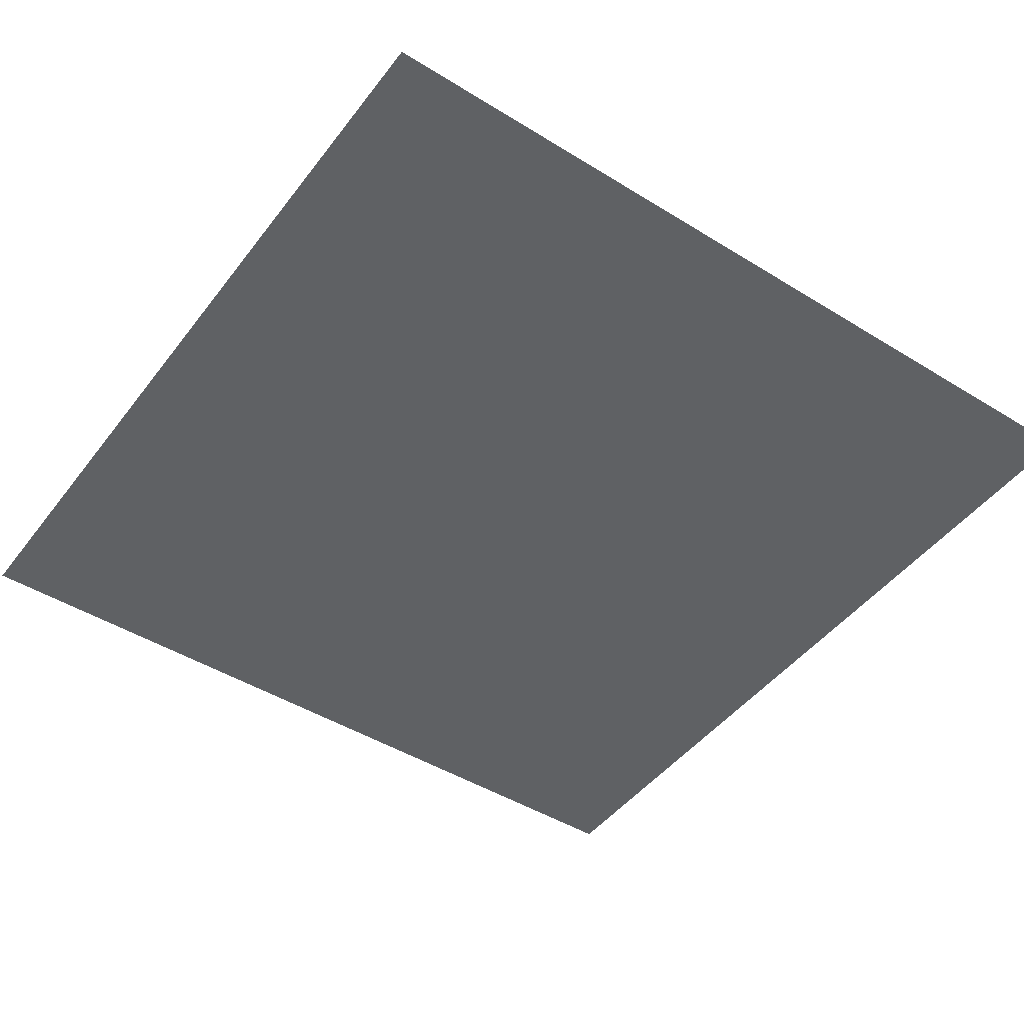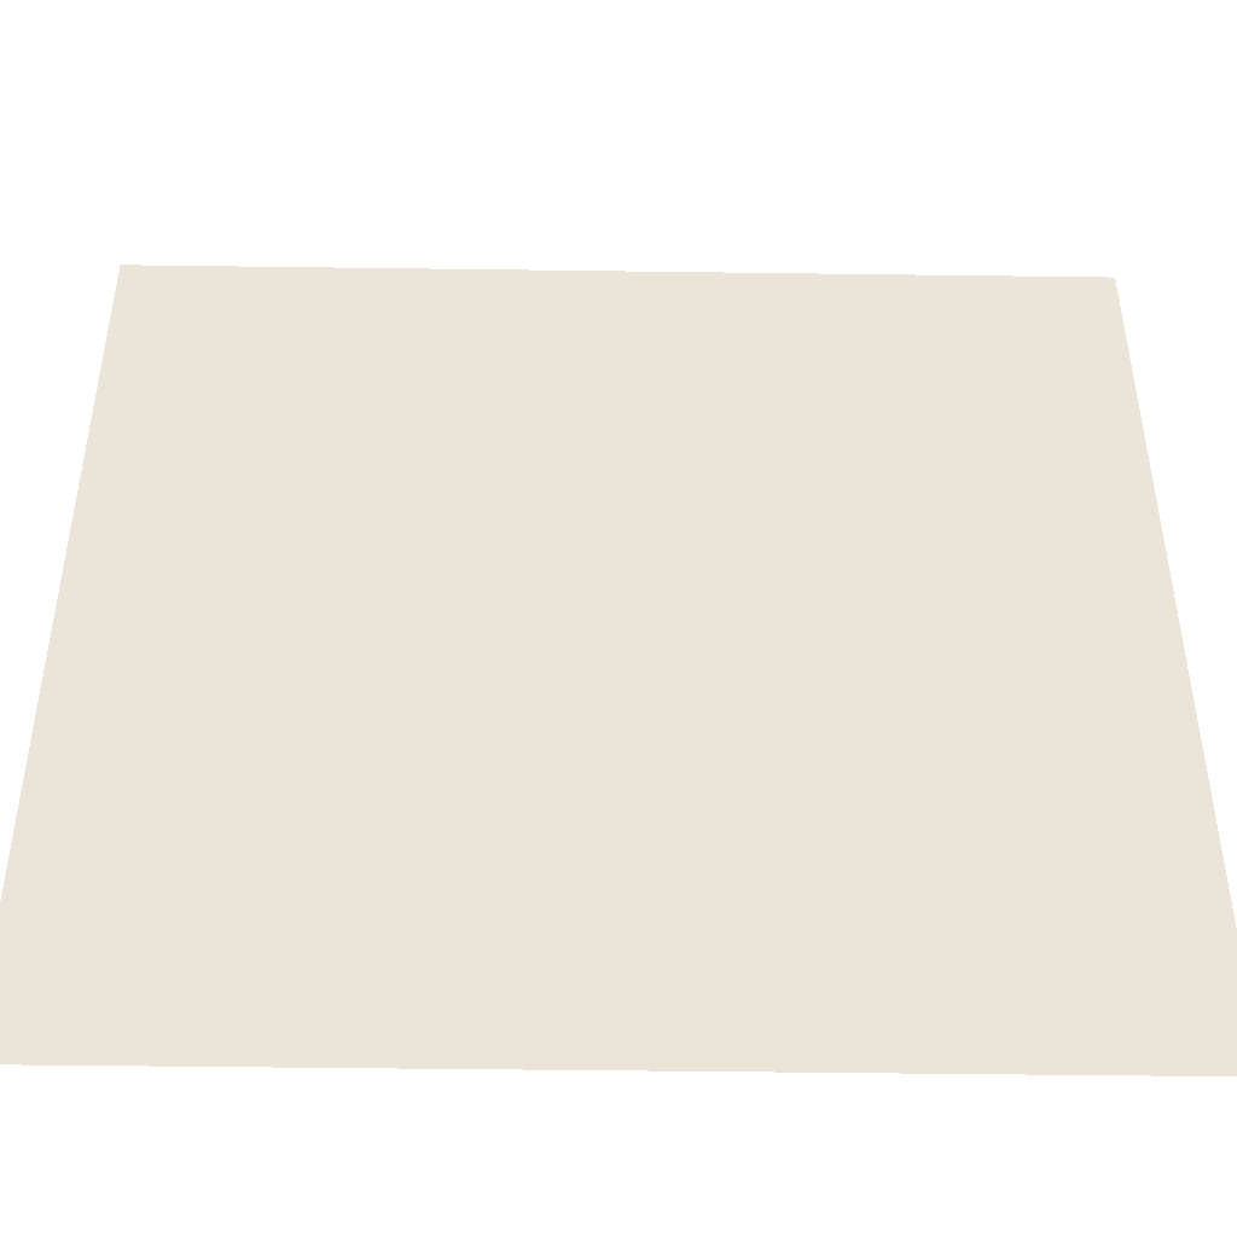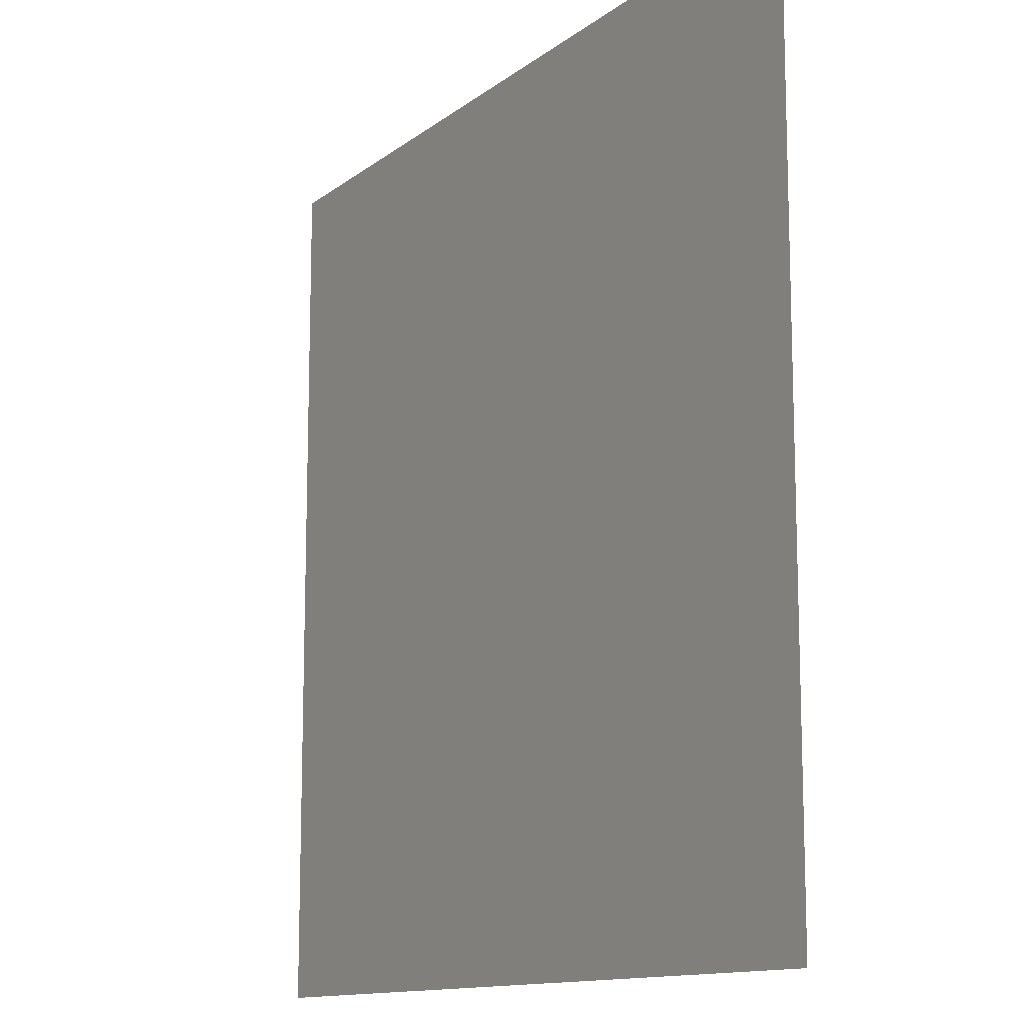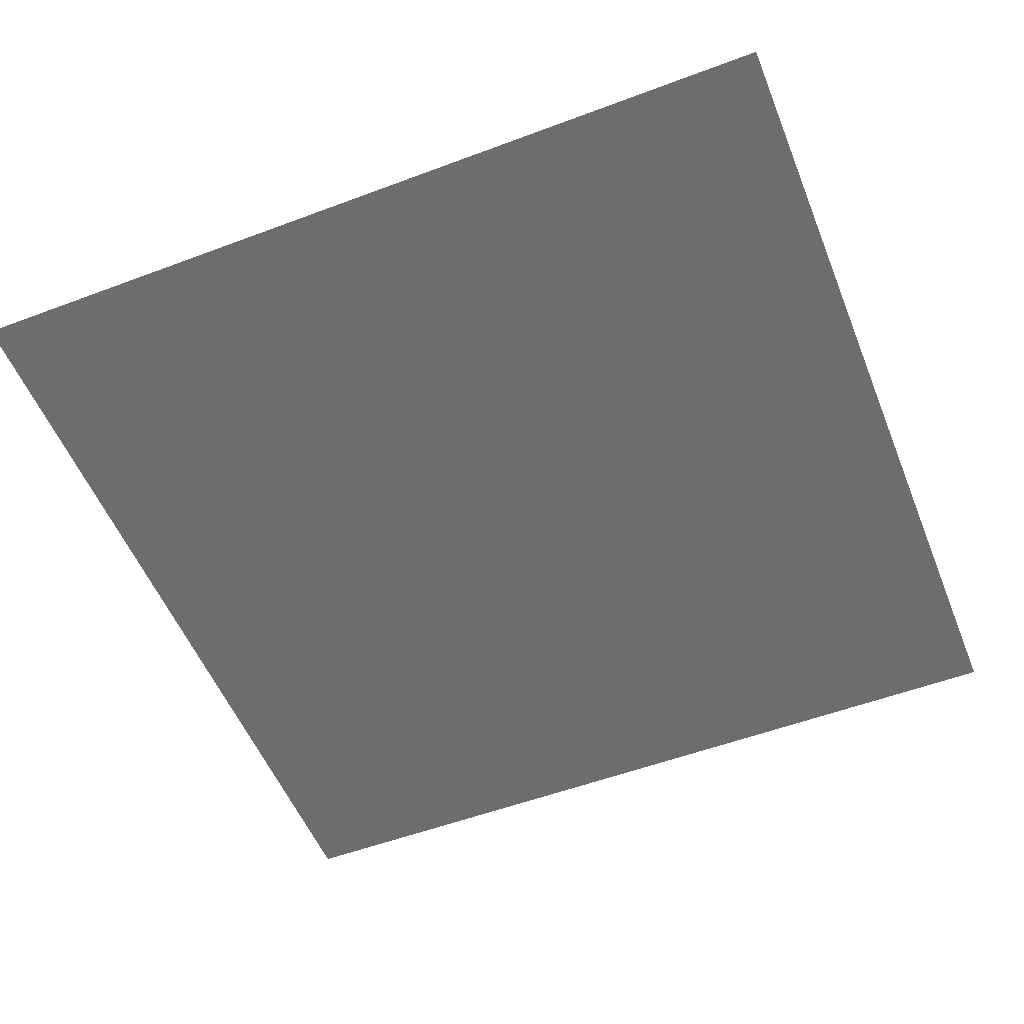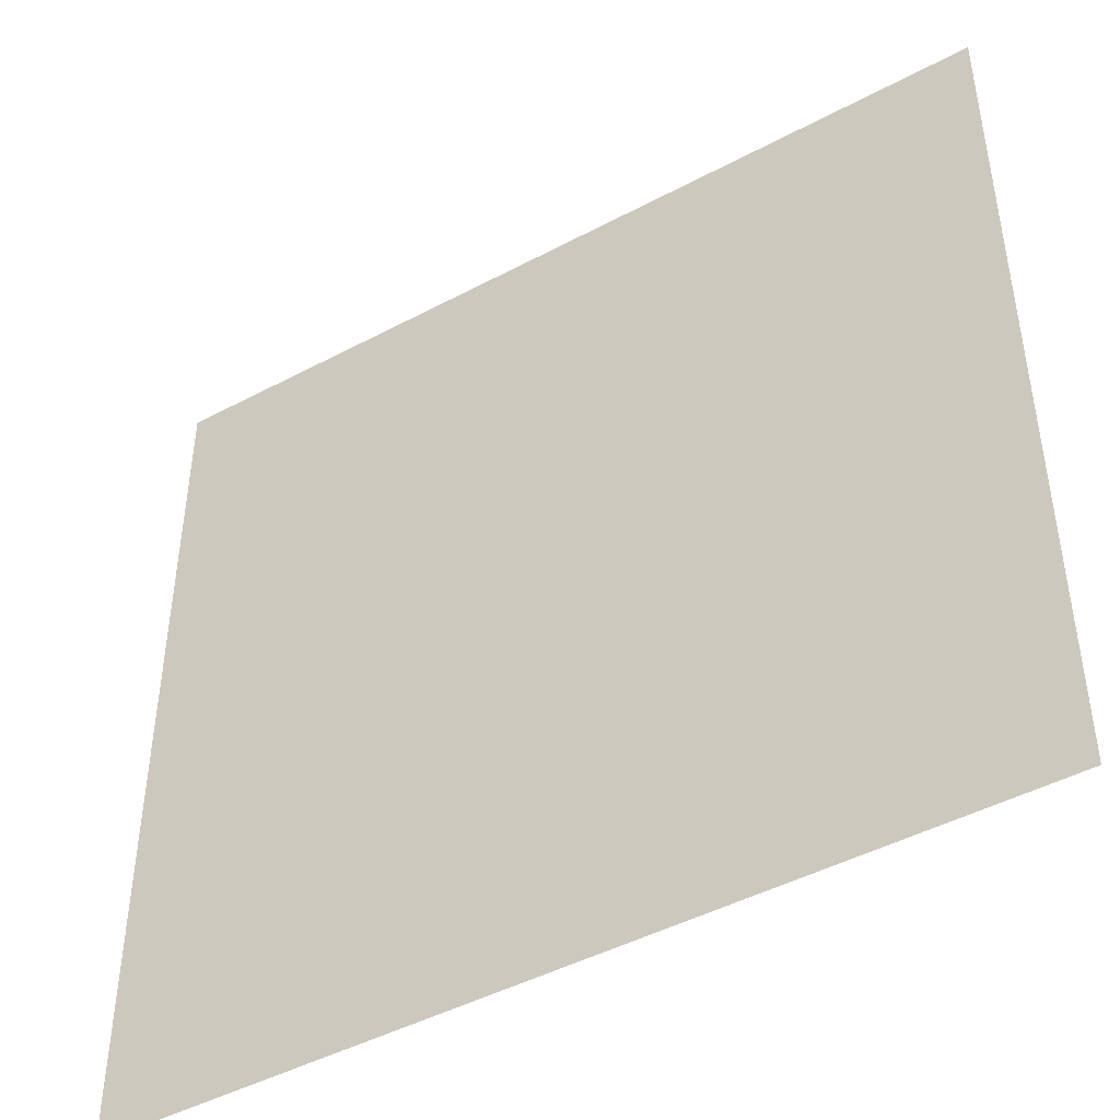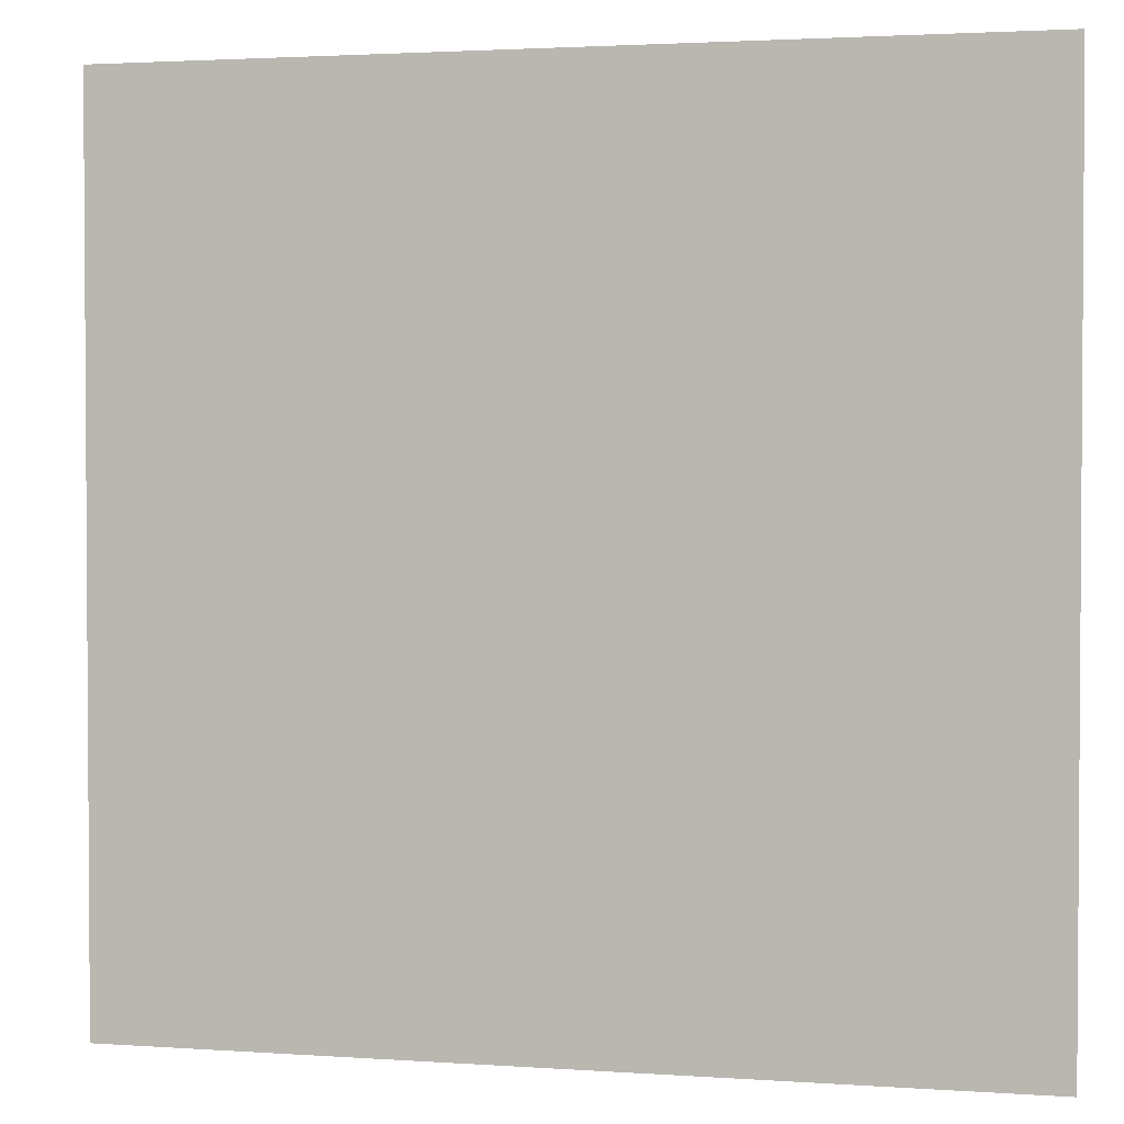
<metadata>
{"format":"obj","ext":"obj","renderer":"f3d","projection":"perspective","resolution":1024,"background":"white","views":[{"elev":-46.2,"azim":144.8,"up":"+Z"},{"elev":-45.7,"azim":-0.9,"up":"+Y"},{"elev":-12.5,"azim":-120.8,"up":"+Y"},{"elev":-53.9,"azim":21.8,"up":"+Z"},{"elev":-45.8,"azim":-148.5,"up":"+Y"},{"elev":2.3,"azim":13.9,"up":"+Y"}]}
</metadata>
<code>
v -8 -13 0
v -9 -13 0
v -9 -12 0
v -8 -12 0
g 1Next-Path-After_mesh_0006
f 1 2 3 4

</code>
